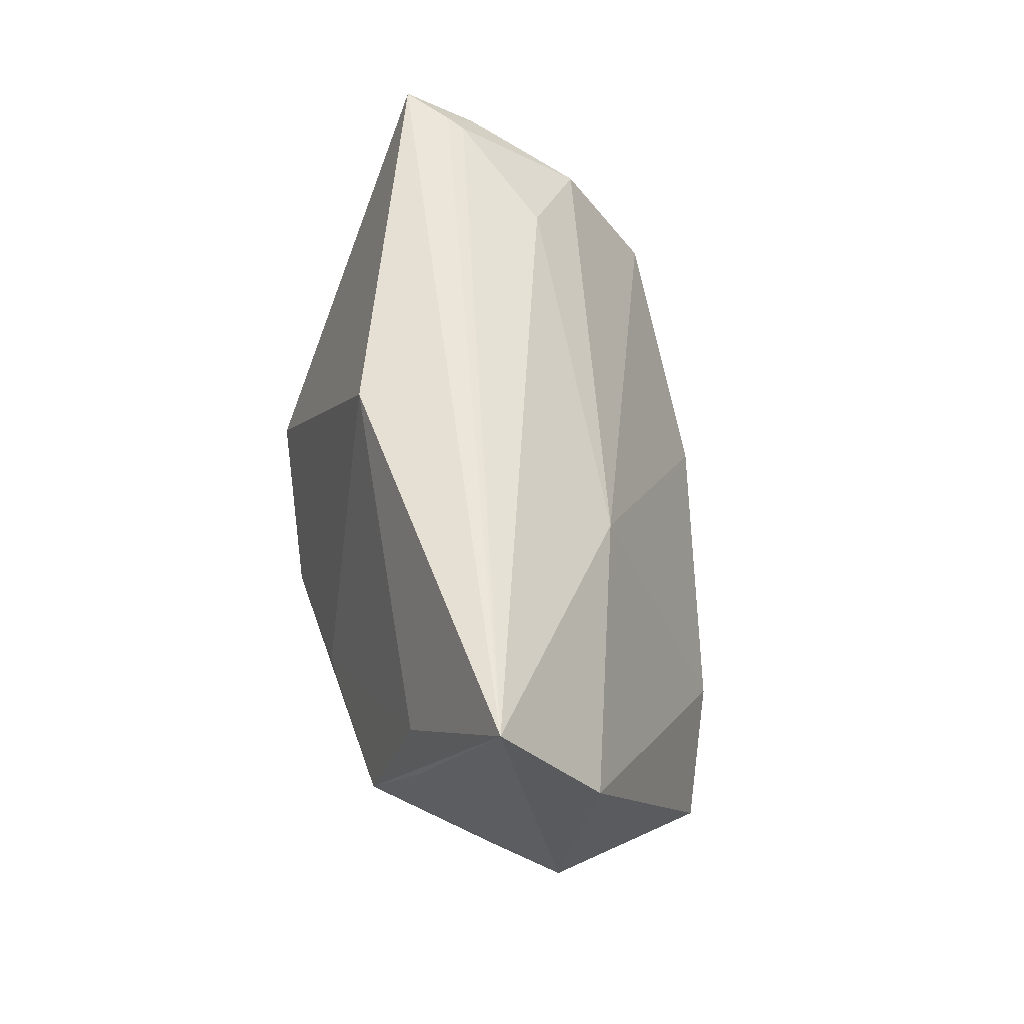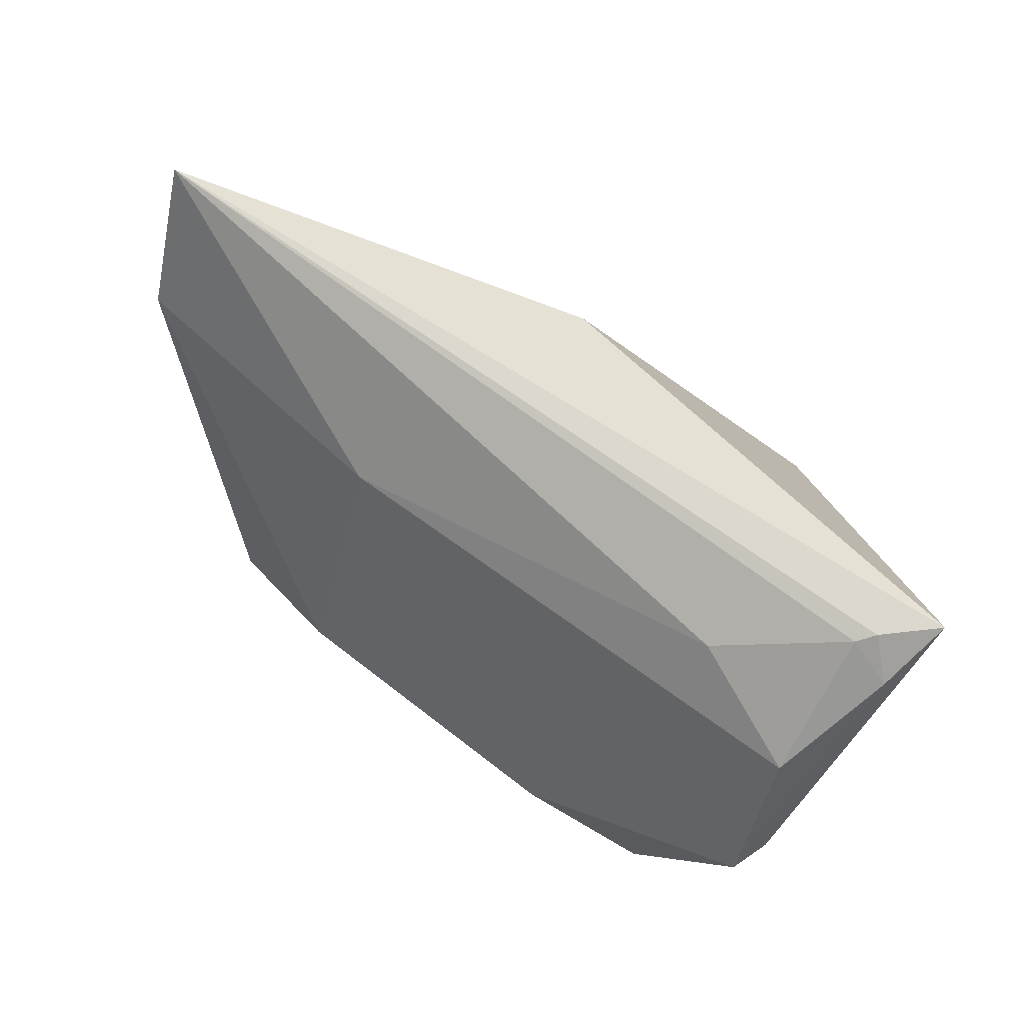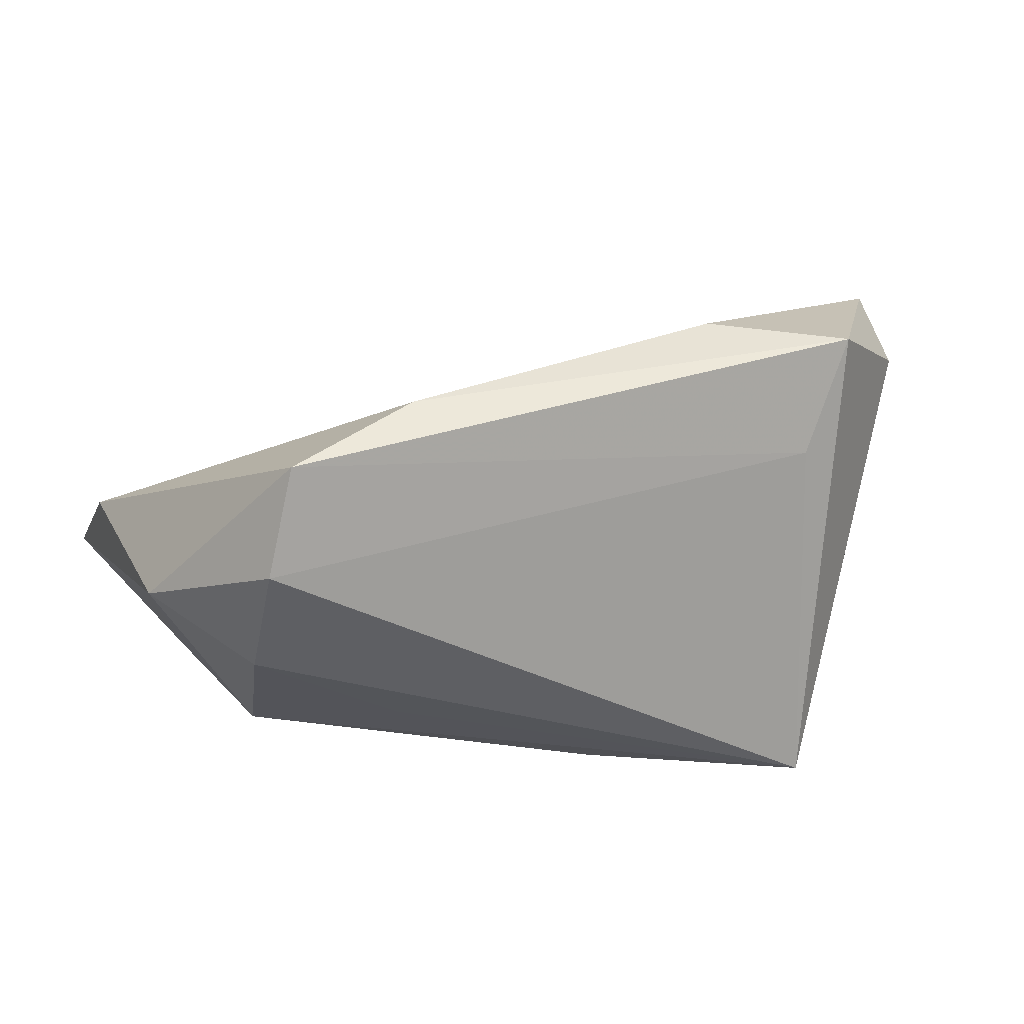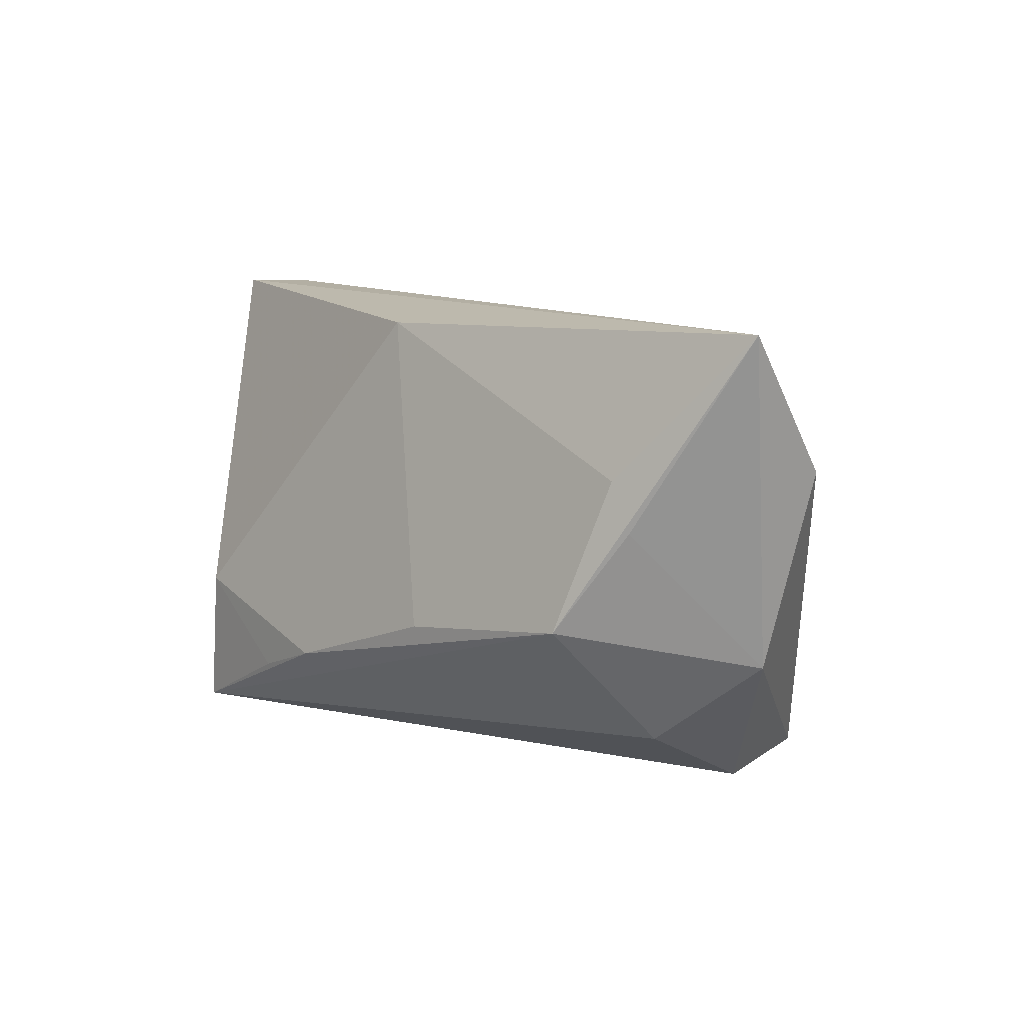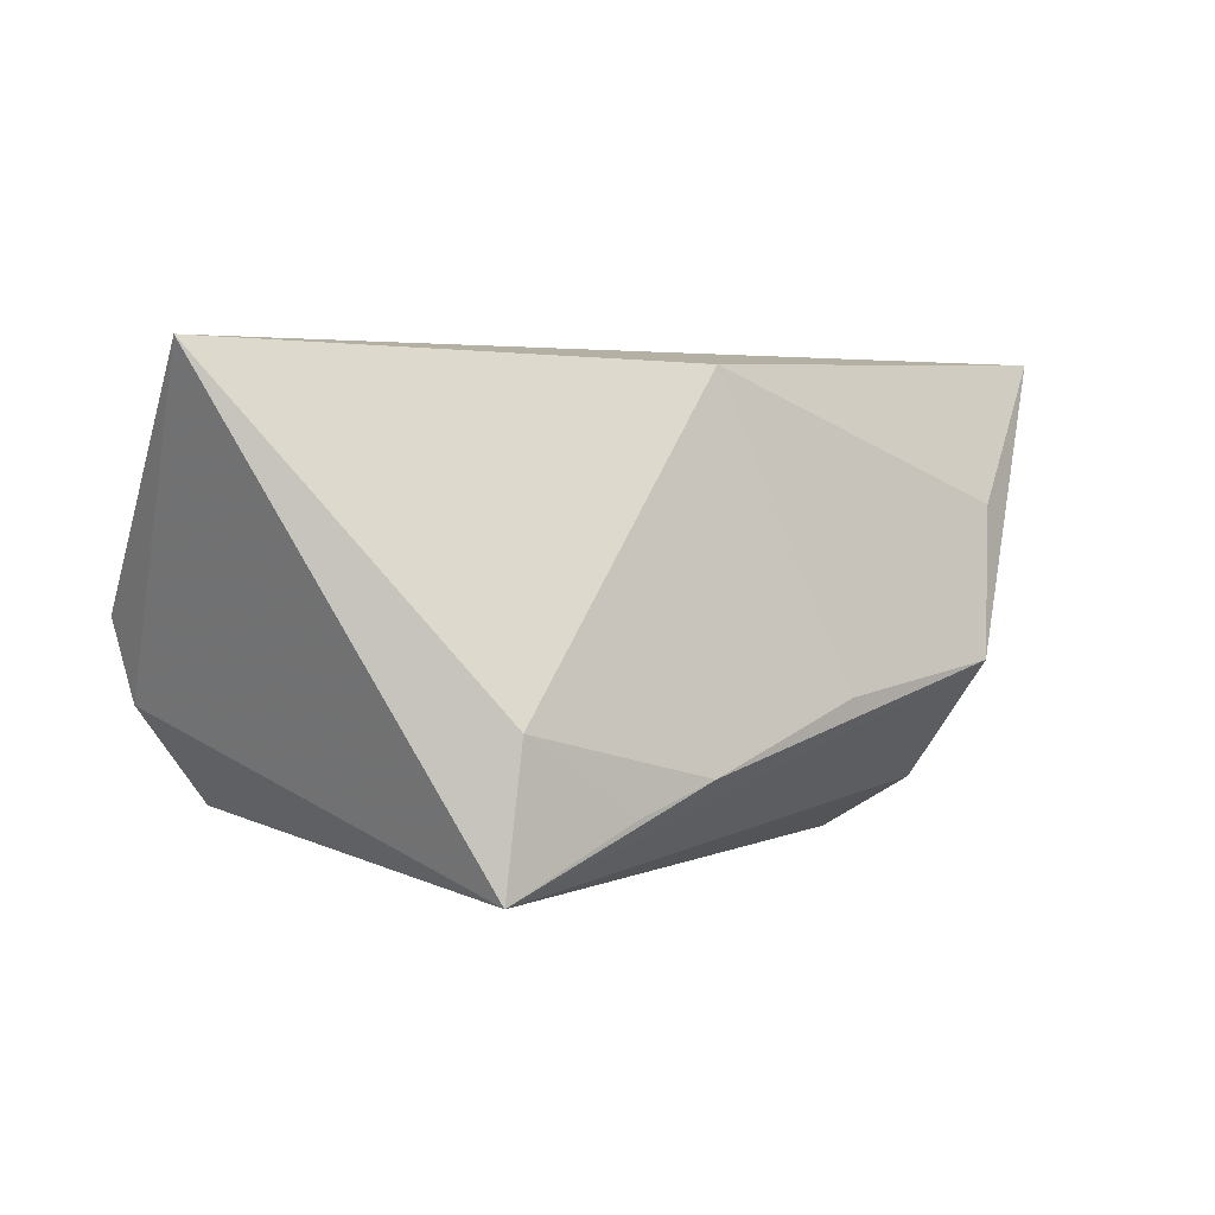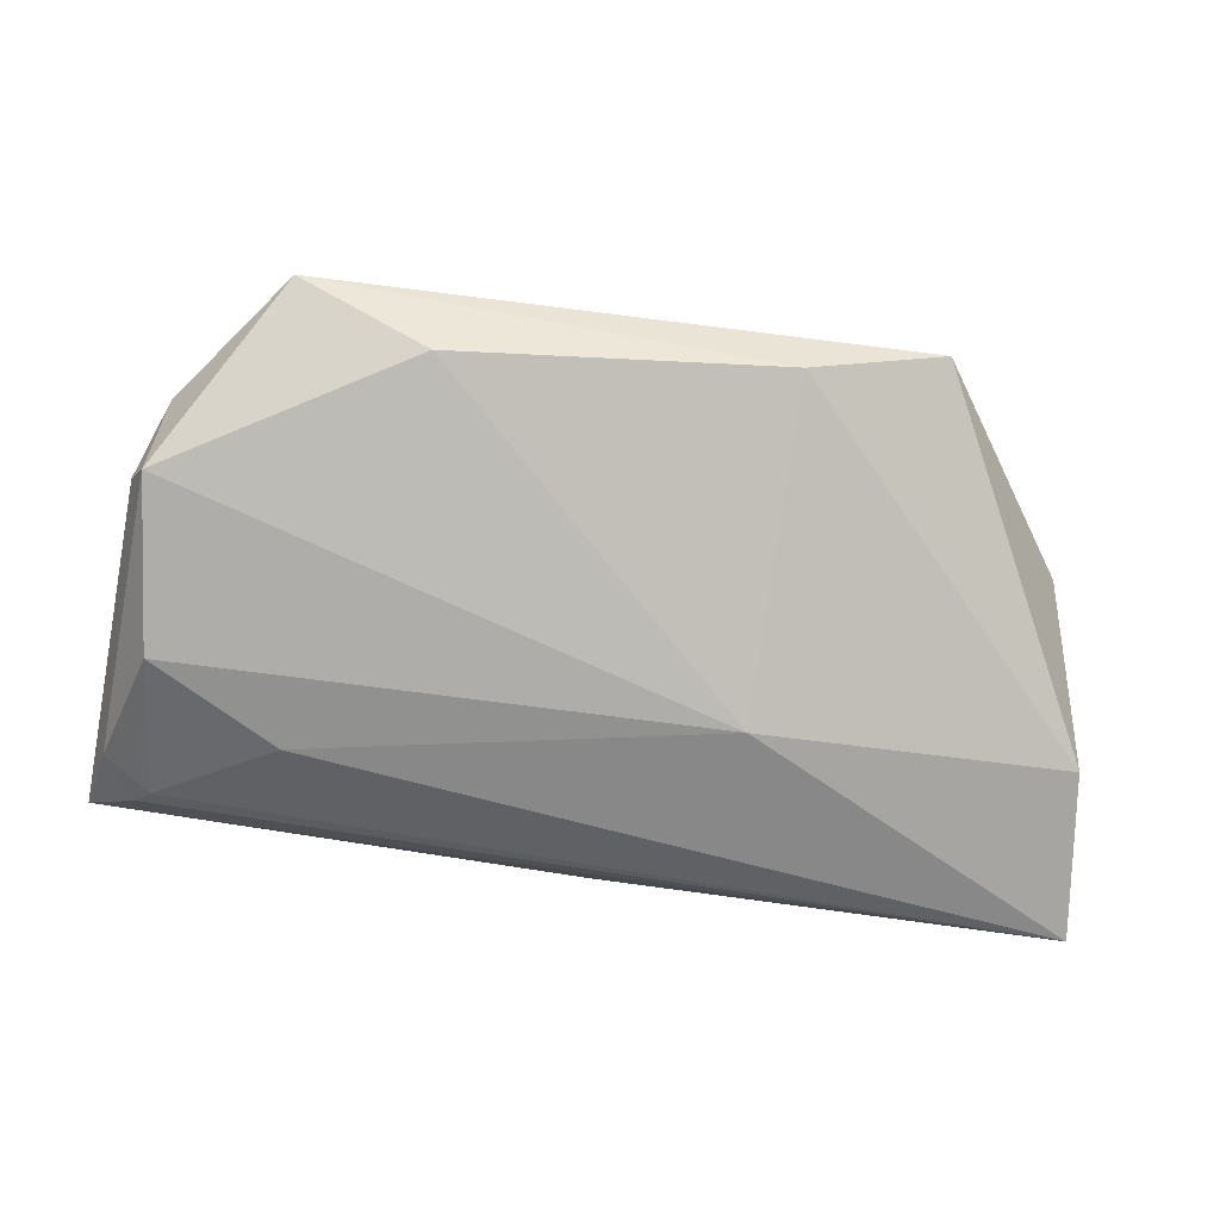
<metadata>
{"format":"obj","ext":"obj","renderer":"f3d","projection":"perspective","resolution":1024,"background":"white","views":[{"elev":49.0,"azim":81.7,"up":"+Z"},{"elev":73.3,"azim":-148.9,"up":"+Z"},{"elev":21.8,"azim":164.9,"up":"+Y"},{"elev":10.6,"azim":52.3,"up":"+Z"},{"elev":2.8,"azim":-33.7,"up":"+Z"},{"elev":71.4,"azim":7.9,"up":"+Y"}]}
</metadata>
<code>
v 0.02183 0.0125 0.01786
v 0.06118 0.004276 0.01493
v -0.0185 0.03317 -0.01525
v -0.04848 0.02976 0.001923
v -0.05558 -0.005462 0.03236
v 0.04826 -0.01733 0.01431
v -0.05267 0.003856 0.02843
v -0.002728 -0.02943 -0.01562
v 0.02515 -0.01821 -0.01657
v -0.05076 0.02474 0.001383
v 0.04339 -0.02248 -0.004685
v -0.03558 0.0319 -0.02286
v 0.02296 0.0278 -0.02127
v -0.04669 0.01842 0.02028
v 0.05085 -0.01679 0.008135
v 0.03969 0.02279 -0.02737
v -0.02953 0.01723 -0.02486
v 0.04327 0.008898 -0.02887
v -0.04673 0.001856 0.03185
v 0.01925 -0.02627 -0.007921
v -0.0309 0.01067 0.02669
v -0.01292 -0.02943 -0.01924
v 0.05685 0.0003028 -0.009964
v -0.04871 -0.00017 0.03248
v 0.04469 -0.006646 -0.0207
v 0.06321 -0.008092 0.03248
v 0.005173 -0.01874 0.03043
v -0.02751 -0.02943 -0.009163
v -0.02969 -0.02919 -0.02731
v -0.04843 0.0237 -0.009146
f 26 5 27
f 3 1 13
f 13 12 3
f 2 1 26
f 13 1 2
f 1 3 4
f 4 3 12
f 26 1 21
f 30 12 29
f 10 4 30
f 30 4 12
f 30 5 10
f 29 5 30
f 29 12 17
f 18 25 29
f 29 17 18
f 28 5 29
f 28 27 5
f 24 5 26
f 26 11 15
f 29 25 9
f 9 11 29
f 25 11 9
f 26 27 6
f 6 11 26
f 13 2 16
f 16 12 13
f 16 17 12
f 16 18 17
f 25 18 23
f 23 2 26
f 23 16 2
f 18 16 23
f 26 15 23
f 23 11 25
f 23 15 11
f 22 28 29
f 20 6 27
f 11 6 20
f 1 4 14
f 14 21 1
f 27 28 8
f 8 20 27
f 28 22 8
f 11 20 8
f 29 11 8
f 8 22 29
f 21 14 19
f 26 21 19
f 19 24 26
f 5 24 7
f 24 19 7
f 7 19 14
f 7 14 4
f 10 5 7
f 7 4 10

</code>
